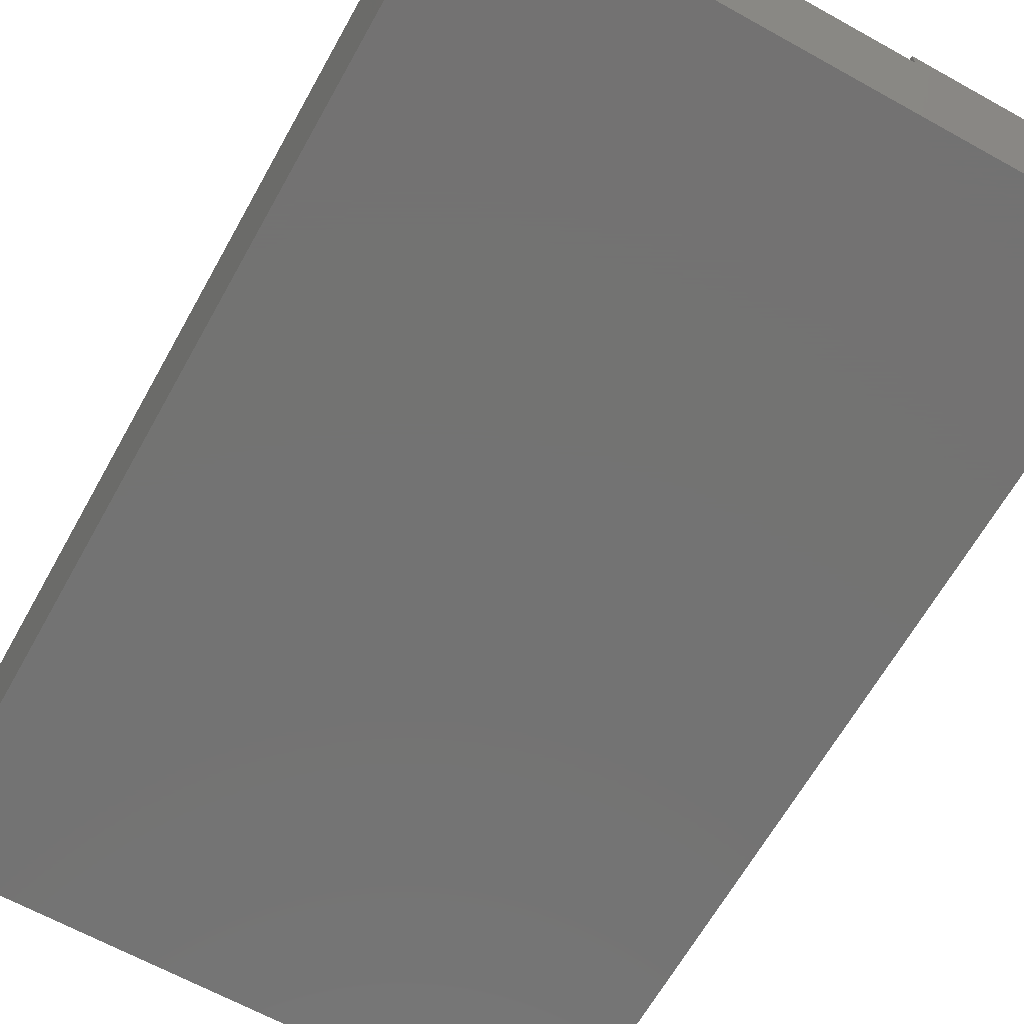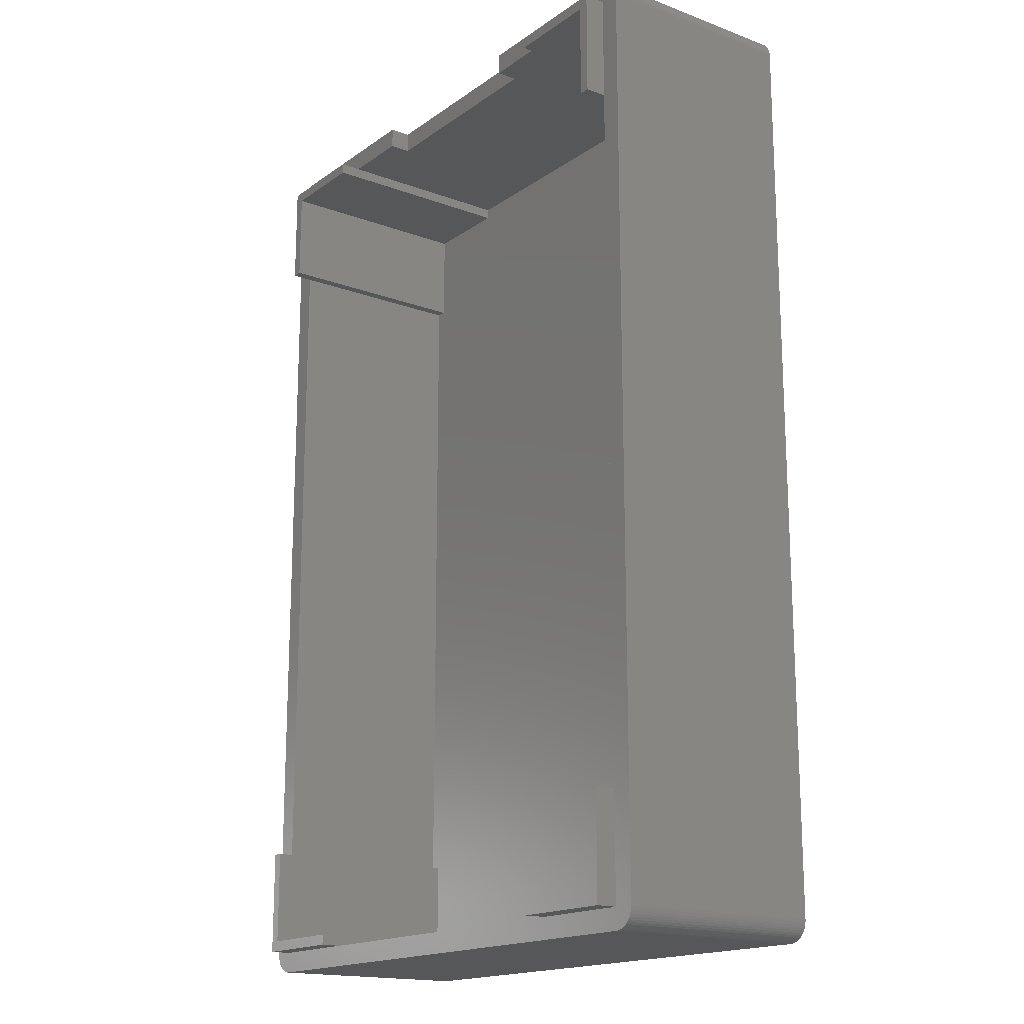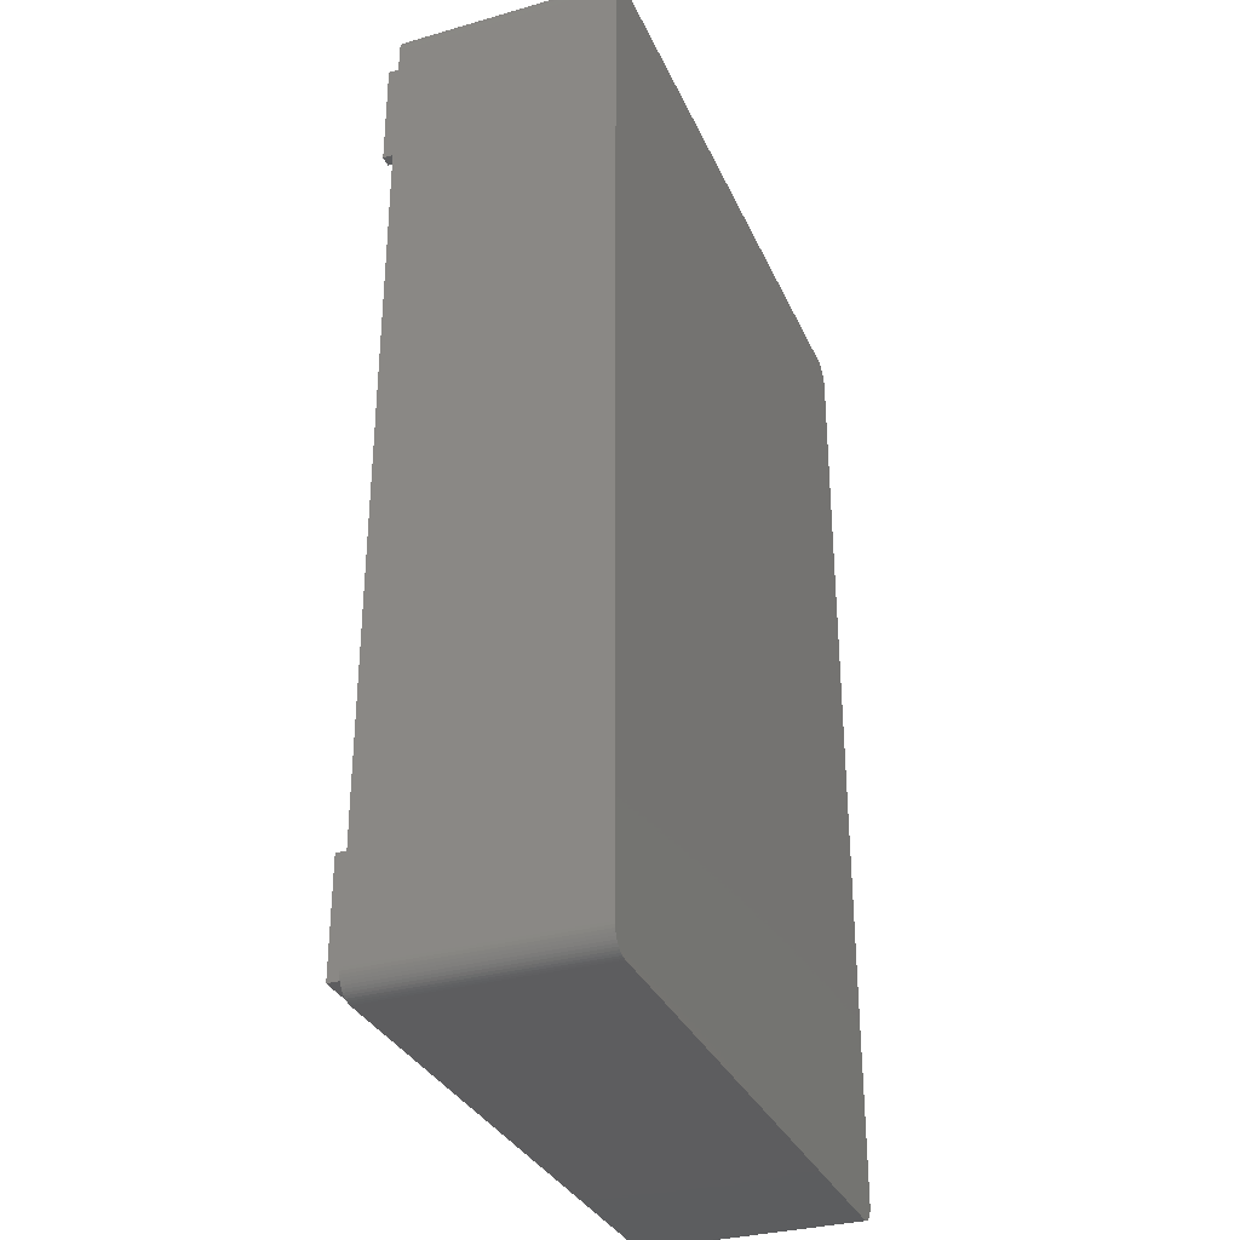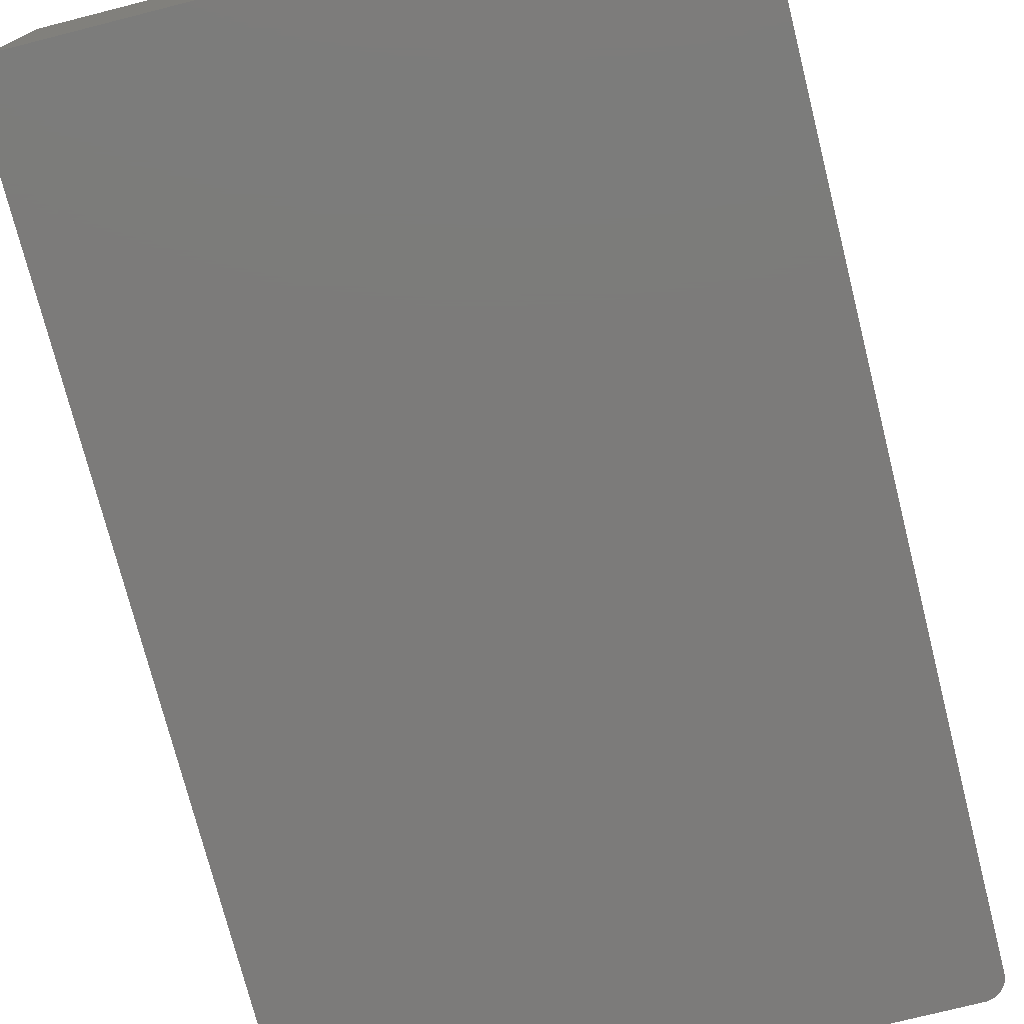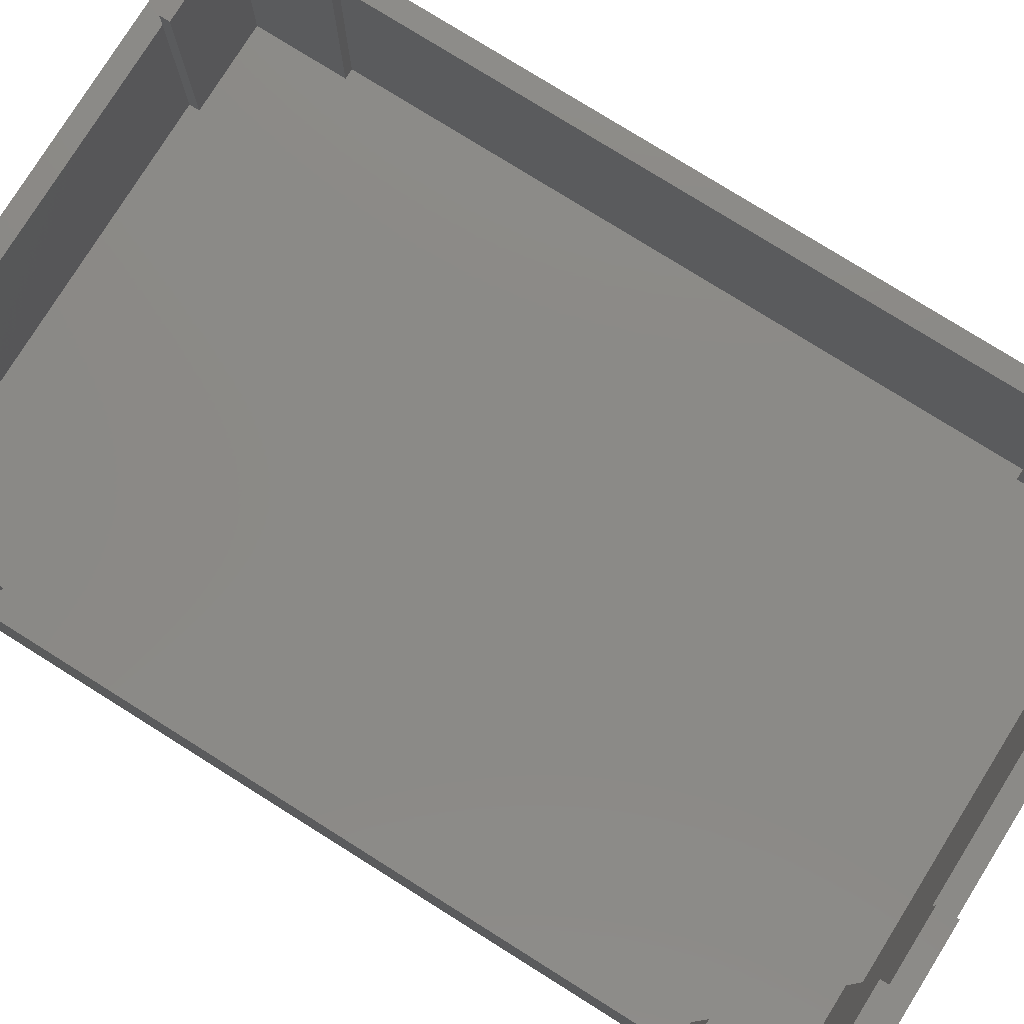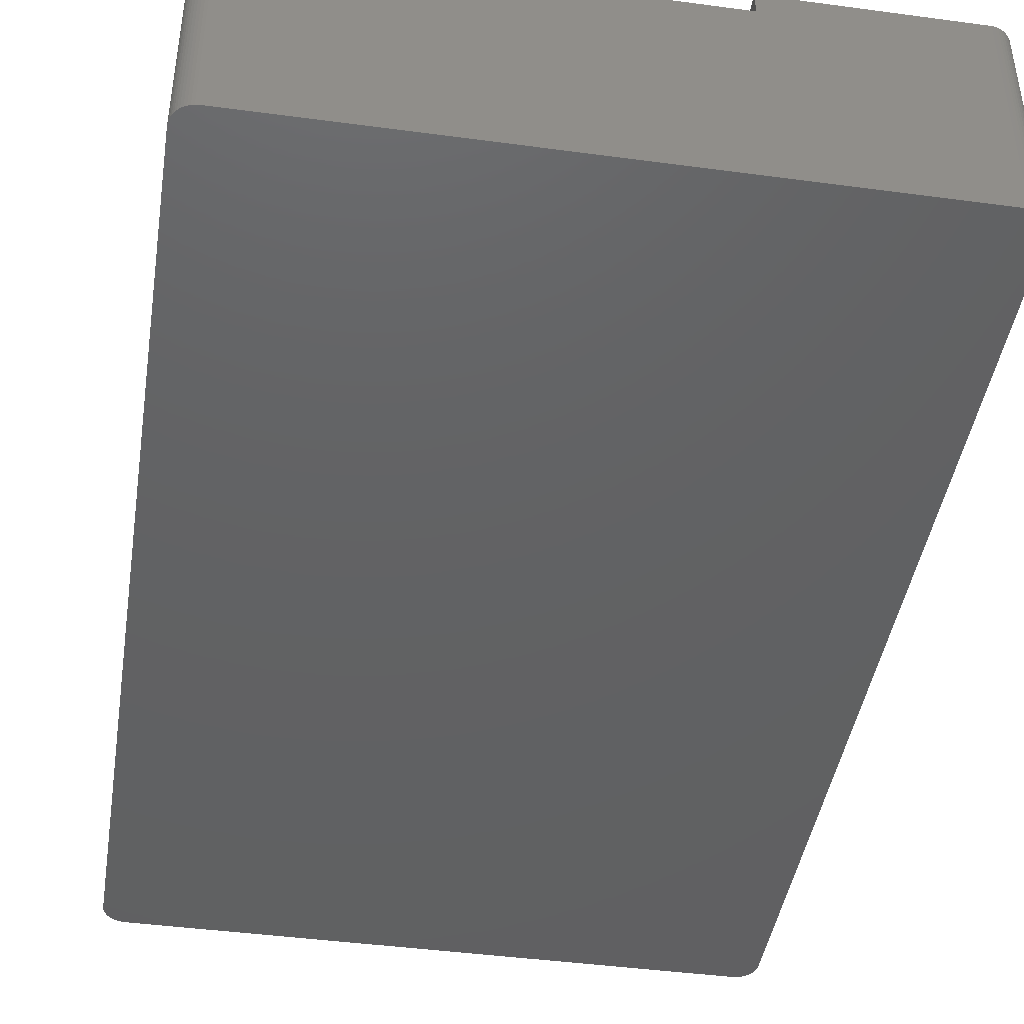
<metadata>
{"format":"stl","ext":"stl","renderer":"f3d","projection":"perspective","resolution":1024,"background":"white","views":[{"elev":-65.0,"azim":150.8,"up":"+Z"},{"elev":-17.1,"azim":53.7,"up":"+Y"},{"elev":-32.6,"azim":111.4,"up":"+Y"},{"elev":-74.8,"azim":14.2,"up":"+Z"},{"elev":78.6,"azim":122.0,"up":"+Z"},{"elev":-43.7,"azim":171.0,"up":"+Z"}]}
</metadata>
<code>
# stl→obj: 169 verts, 334 faces
v 0 0 20
v 0 10 22
v 0 10 20
v 0 0 22
v 0 76 2
v 0 76 20
v 0 10 2
v 1 10 22
v 1 1 22
v 10 0 22
v 10 1 22
v 10 0 20
v 10 1 2
v 10 0 2
v 1 1 2
v 54.13 -1.996 0
v 56 0 0
v 55.98 -0.2507 0
v -2 0 0
v 56 86 0
v 55.94 -0.4974 0
v -2 86 0
v 55.86 -0.7362 0
v 54.13 88 0
v 55.75 -0.9635 0
v 55.98 86.25 0
v 55.62 -1.176 0
v 55.46 -1.369 0
v 55.94 86.5 0
v 55.27 -1.541 0
v 55.75 86.96 0
v 55.62 87.18 0
v 55.07 -1.689 0
v 55.46 87.37 0
v 54.85 -1.81 0
v 55.27 87.54 0
v 54.62 -1.902 0
v 55.07 87.69 0
v 54.37 -1.965 0
v 54.85 87.81 0
v 54.62 87.9 0
v 54.37 87.96 0
v -0.1256 -1.996 0
v 55.86 86.74 0
v -0.3748 -1.965 0
v -0.618 -1.902 0
v -0.1256 88 0
v -0.8516 -1.81 0
v -0.3748 87.96 0
v -1.072 -1.689 0
v -0.618 87.9 0
v -1.275 -1.541 0
v -0.8516 87.81 0
v -1.458 -1.369 0
v -1.072 87.69 0
v -1.618 -1.176 0
v -1.275 87.54 0
v -1.753 -0.9635 0
v -1.458 87.37 0
v -1.86 -0.7362 0
v -1.618 87.18 0
v -1.937 -0.4974 0
v -1.753 86.96 0
v -1.984 -0.2507 0
v -1.86 86.74 0
v -1.937 86.5 0
v -1.984 86.25 0
v 54 0 2
v 54 0 20
v 1 10 2
v 44 2.22e-15 22
v 54 0 22
v 44 2.22e-15 2
v 53 1 22
v 54 10 22
v 53 10 22
v 44 1 22
v 54 10 20
v 53 10 2
v 54 10 2
v 53 1 2
v 44 1 2
v 54 76 22
v 54 86 20
v 54 86 22
v 54 76 2
v 54 86 2
v 53 85 22
v 44 86 22
v 44 85 22
v 53 76 22
v 44 85 2
v 44 86 20
v 44 86 2
v 53 85 2
v 53 76 2
v 10 86 22
v 0 86 20
v 0 86 22
v 10 86 2
v 0 86 2
v 1 85 22
v 10 85 22
v -2.22e-15 76 22
v 1 76 22
v -2.22e-15 76 20
v 1 76 2
v 1 85 2
v 10 85 2
v 54.13 -1.996 20
v -0.1256 -1.996 20
v -2 86 20
v -2 0 20
v -0.3748 -1.965 20
v 56 0 20
v 56 86 20
v -1.275 -1.541 20
v -1.458 -1.369 20
v -1.458 87.37 20
v -1.618 87.18 20
v 55.46 -1.369 20
v 55.62 -1.176 20
v 55.86 86.74 20
v 55.75 86.96 20
v 54.13 88 20
v 37 88 18
v 37 88 20
v 17 88 18
v -0.1256 88 20
v 17 88 20
v 54.62 87.9 20
v 54.85 87.81 20
v -0.618 -1.902 20
v -0.8516 -1.81 20
v -1.984 86.25 20
v -1.86 -0.7362 20
v -1.753 -0.9635 20
v -1.618 -1.176 20
v 54.37 -1.965 20
v 55.86 -0.7362 20
v 55.94 -0.4974 20
v 55.07 87.69 20
v 55.62 87.18 20
v 55.94 86.5 20
v 55.98 86.25 20
v -1.753 86.96 20
v -1.86 86.74 20
v -1.937 86.5 20
v -0.8516 87.81 20
v -0.618 87.9 20
v -1.072 -1.689 20
v -1.937 -0.4974 20
v 55.75 -0.9635 20
v 55.98 -0.2507 20
v 55.46 87.37 20
v 54.37 87.96 20
v -1.984 -0.2507 20
v 55.27 -1.541 20
v 55.07 -1.689 20
v 54.85 -1.81 20
v 54.62 -1.902 20
v 55.27 87.54 20
v -0.3748 87.96 20
v -1.072 87.69 20
v -1.275 87.54 20
v 17 86 18
v 17 86 20
v 37 86 18
v 37 86 20
f 1 2 3
f 2 1 4
f 3 5 6
f 5 3 7
f 8 2 9
f 9 10 11
f 9 4 10
f 4 9 2
f 12 11 10
f 11 12 13
f 13 12 14
f 13 9 11
f 9 13 15
f 16 17 18
f 17 19 20
f 16 18 21
f 22 20 19
f 16 21 23
f 24 20 22
f 16 23 25
f 20 24 26
f 16 25 27
f 17 16 19
f 16 27 28
f 26 24 29
f 16 28 30
f 31 24 32
f 16 30 33
f 32 24 34
f 16 33 35
f 34 24 36
f 16 35 37
f 36 24 38
f 16 37 39
f 38 24 40
f 40 24 41
f 41 24 42
f 19 16 43
f 29 24 44
f 19 43 45
f 44 24 31
f 19 45 46
f 24 22 47
f 19 46 48
f 47 22 49
f 19 48 50
f 49 22 51
f 19 50 52
f 51 22 53
f 19 52 54
f 53 22 55
f 19 54 56
f 55 22 57
f 19 56 58
f 57 22 59
f 19 58 60
f 59 22 61
f 19 60 62
f 61 22 63
f 19 62 64
f 63 22 65
f 65 22 66
f 66 22 67
f 68 12 69
f 12 68 14
f 1 10 4
f 10 1 12
f 9 70 8
f 70 9 15
f 8 3 2
f 70 3 8
f 3 70 7
f 71 69 72
f 73 69 71
f 69 73 68
f 74 75 76
f 75 74 72
f 71 74 77
f 74 71 72
f 78 76 75
f 79 78 80
f 78 79 76
f 72 78 75
f 78 72 69
f 81 76 79
f 76 81 74
f 81 77 74
f 77 81 82
f 73 77 82
f 77 73 71
f 83 84 85
f 86 84 83
f 84 86 87
f 85 88 83
f 89 88 85
f 88 89 90
f 83 88 91
f 92 93 94
f 90 93 92
f 93 90 89
f 84 89 85
f 89 84 93
f 92 88 90
f 88 92 95
f 96 88 95
f 88 96 91
f 96 83 91
f 83 96 86
f 97 98 99
f 100 98 97
f 98 100 101
f 97 102 103
f 99 102 97
f 104 102 99
f 102 104 105
f 6 104 106
f 104 6 105
f 107 6 5
f 6 107 105
f 106 99 98
f 99 106 104
f 105 108 102
f 108 105 107
f 108 103 102
f 103 108 109
f 103 100 97
f 100 103 109
f 43 110 111
f 110 43 16
f 19 112 22
f 112 19 113
f 45 111 114
f 111 45 43
f 115 20 116
f 20 115 17
f 54 117 118
f 117 54 52
f 61 119 59
f 119 61 120
f 121 27 122
f 27 121 28
f 123 31 124
f 31 123 44
f 125 126 127
f 126 24 128
f 24 126 125
f 128 129 130
f 47 128 24
f 128 47 129
f 40 131 132
f 131 40 41
f 48 133 134
f 133 48 46
f 22 135 67
f 135 22 112
f 58 136 60
f 136 58 137
f 56 137 58
f 137 56 138
f 16 139 110
f 139 16 39
f 140 21 141
f 21 140 23
f 38 132 142
f 132 38 40
f 124 32 143
f 32 124 31
f 144 44 123
f 44 144 29
f 145 29 144
f 29 145 26
f 46 114 133
f 114 46 45
f 65 146 63
f 146 65 147
f 66 147 65
f 147 66 148
f 51 149 150
f 149 51 53
f 50 134 151
f 134 50 48
f 60 152 62
f 152 60 136
f 54 138 56
f 138 54 118
f 122 25 153
f 25 122 27
f 141 18 154
f 18 141 21
f 116 26 145
f 26 116 20
f 143 34 155
f 34 143 32
f 41 156 131
f 156 41 42
f 42 125 156
f 125 42 24
f 63 120 61
f 120 63 146
f 67 148 66
f 148 67 135
f 52 151 117
f 151 52 50
f 62 157 64
f 157 62 152
f 64 113 19
f 113 64 157
f 30 121 158
f 121 30 28
f 33 158 159
f 158 33 30
f 37 160 161
f 160 37 35
f 153 23 140
f 23 153 25
f 154 17 115
f 17 154 18
f 36 142 162
f 142 36 38
f 34 162 155
f 162 34 36
f 49 150 163
f 150 49 51
f 47 163 129
f 163 47 49
f 53 164 149
f 164 53 55
f 35 159 160
f 159 35 33
f 39 161 139
f 161 39 37
f 57 119 165
f 119 57 59
f 55 165 164
f 165 55 57
f 80 84 87
f 84 80 78
f 109 92 94
f 92 107 82
f 109 94 100
f 92 96 95
f 96 92 79
f 82 79 92
f 79 82 81
f 96 80 86
f 80 96 79
f 92 109 107
f 70 82 107
f 73 14 68
f 14 73 13
f 5 70 107
f 70 5 7
f 107 109 108
f 13 82 70
f 82 13 73
f 13 70 15
f 80 87 86
f 100 94 101
f 98 166 167
f 94 166 101
f 101 166 98
f 168 93 169
f 166 94 168
f 168 94 93
f 167 128 130
f 128 167 166
f 130 98 167
f 163 98 129
f 129 98 130
f 106 3 6
f 113 3 106
f 84 116 145
f 116 78 115
f 84 145 144
f 69 115 78
f 84 144 123
f 115 69 154
f 84 123 124
f 154 69 141
f 84 124 143
f 141 69 140
f 84 143 155
f 140 69 153
f 84 155 162
f 153 69 122
f 84 162 142
f 122 69 121
f 84 142 132
f 121 69 158
f 84 132 131
f 158 69 159
f 84 131 156
f 159 69 160
f 84 156 125
f 160 69 161
f 116 84 78
f 125 93 84
f 127 93 125
f 93 127 169
f 161 69 139
f 139 69 110
f 12 110 69
f 111 12 1
f 98 112 106
f 12 111 110
f 113 106 112
f 150 98 163
f 3 113 1
f 149 98 150
f 157 1 113
f 164 98 149
f 1 114 111
f 165 98 164
f 1 133 114
f 119 98 165
f 1 134 133
f 120 98 119
f 1 151 134
f 146 98 120
f 1 117 151
f 147 98 146
f 1 118 117
f 148 98 147
f 1 138 118
f 135 98 148
f 1 137 138
f 98 135 112
f 1 136 137
f 1 152 136
f 1 157 152
f 168 127 126
f 127 168 169
f 128 168 126
f 168 128 166

</code>
